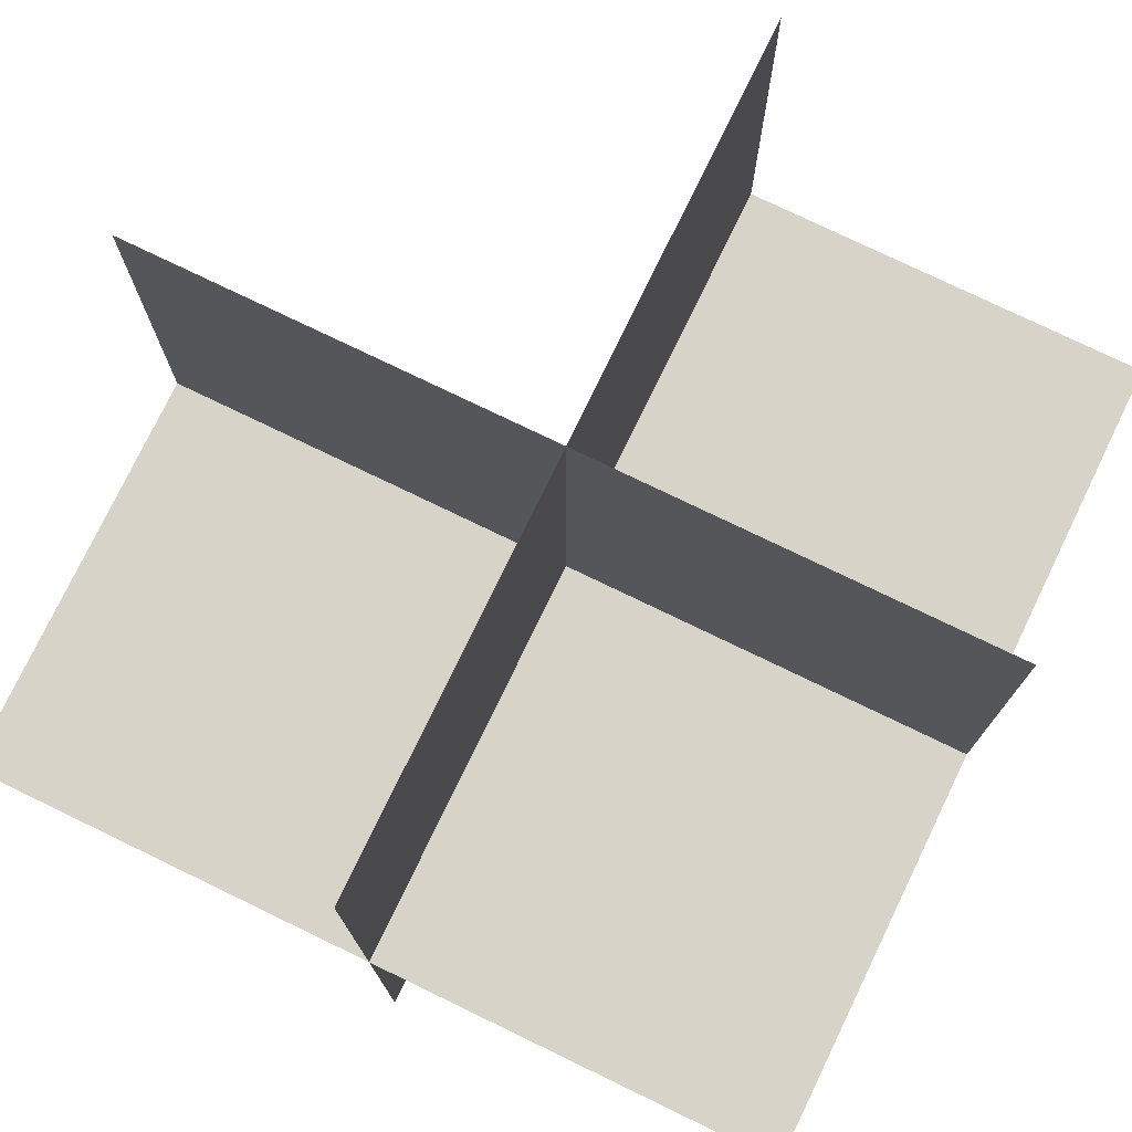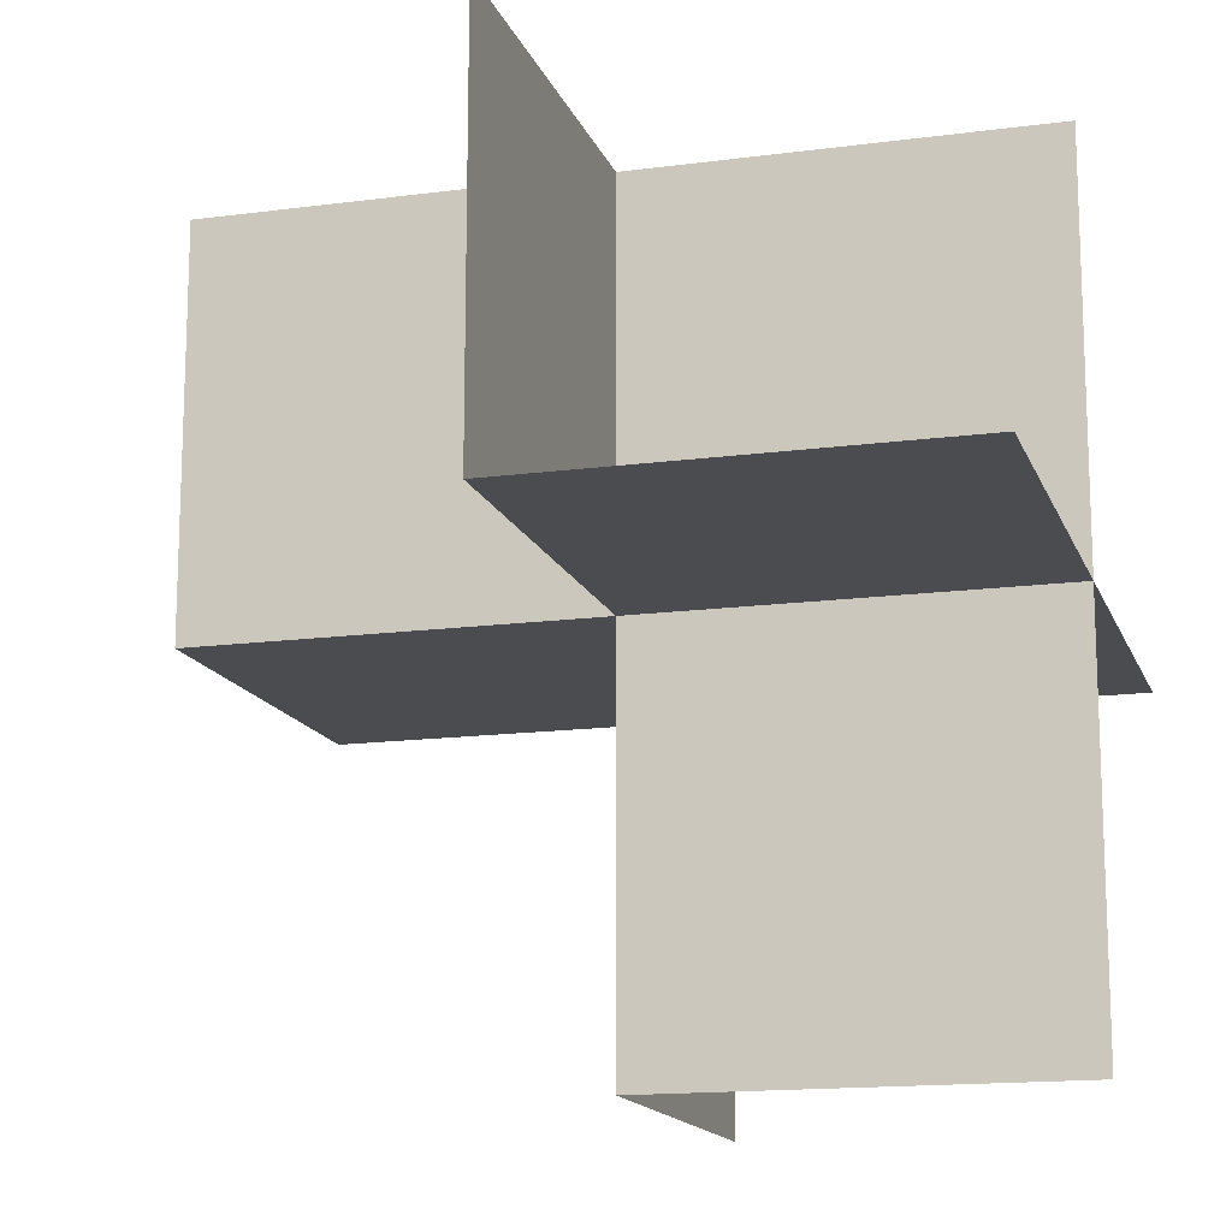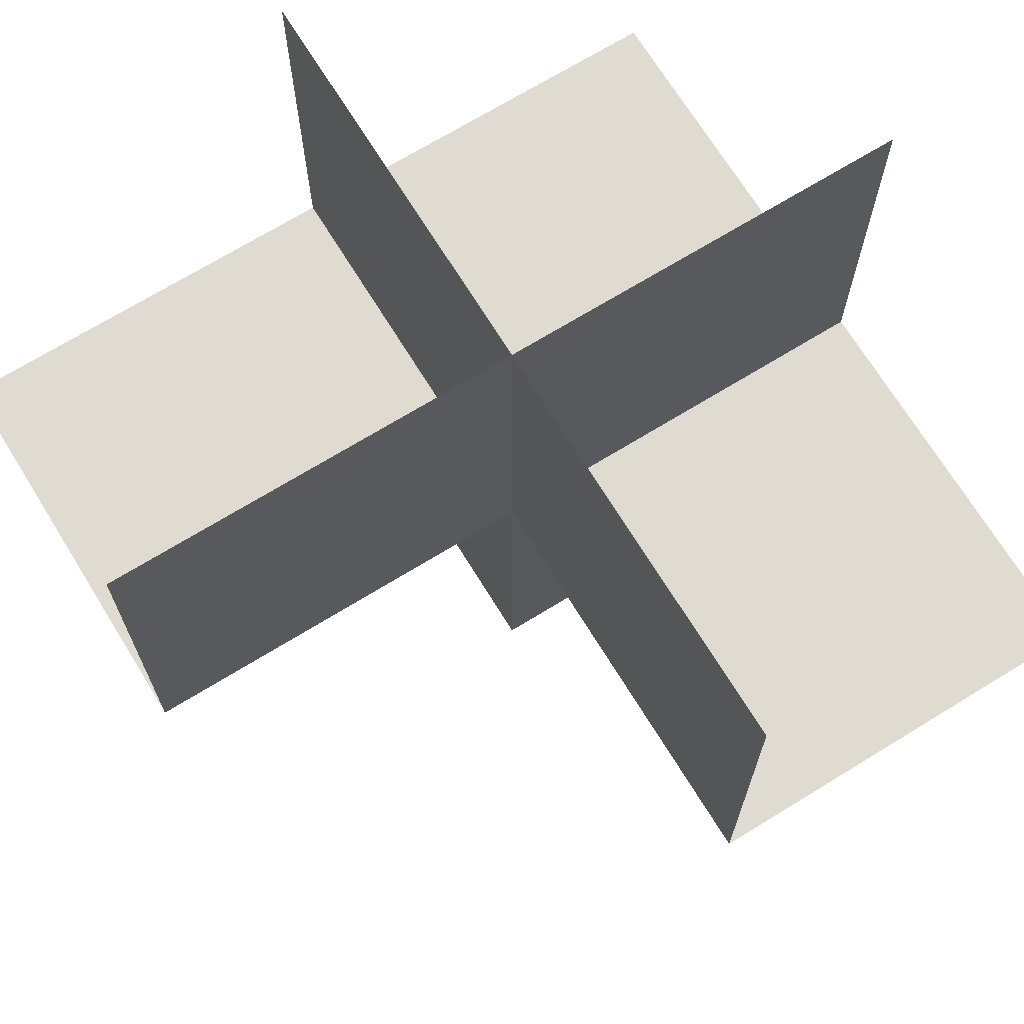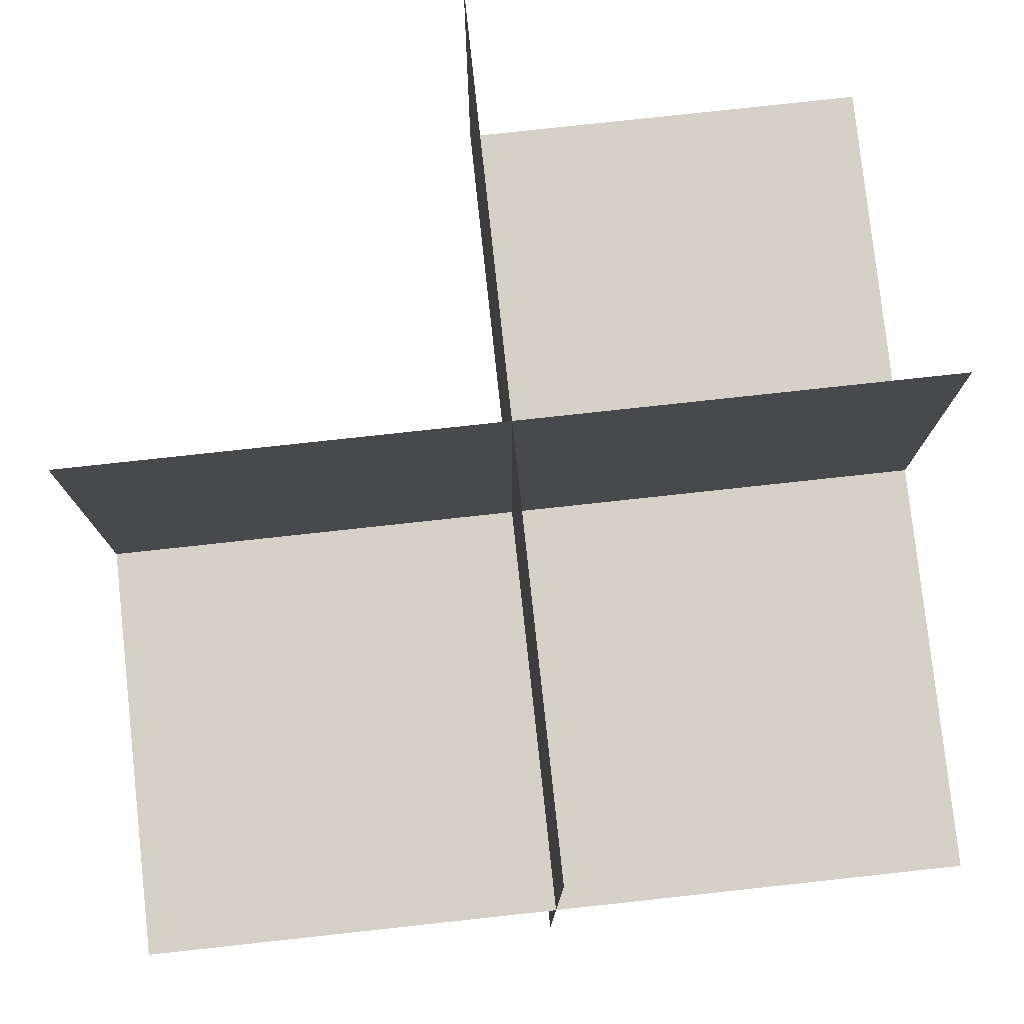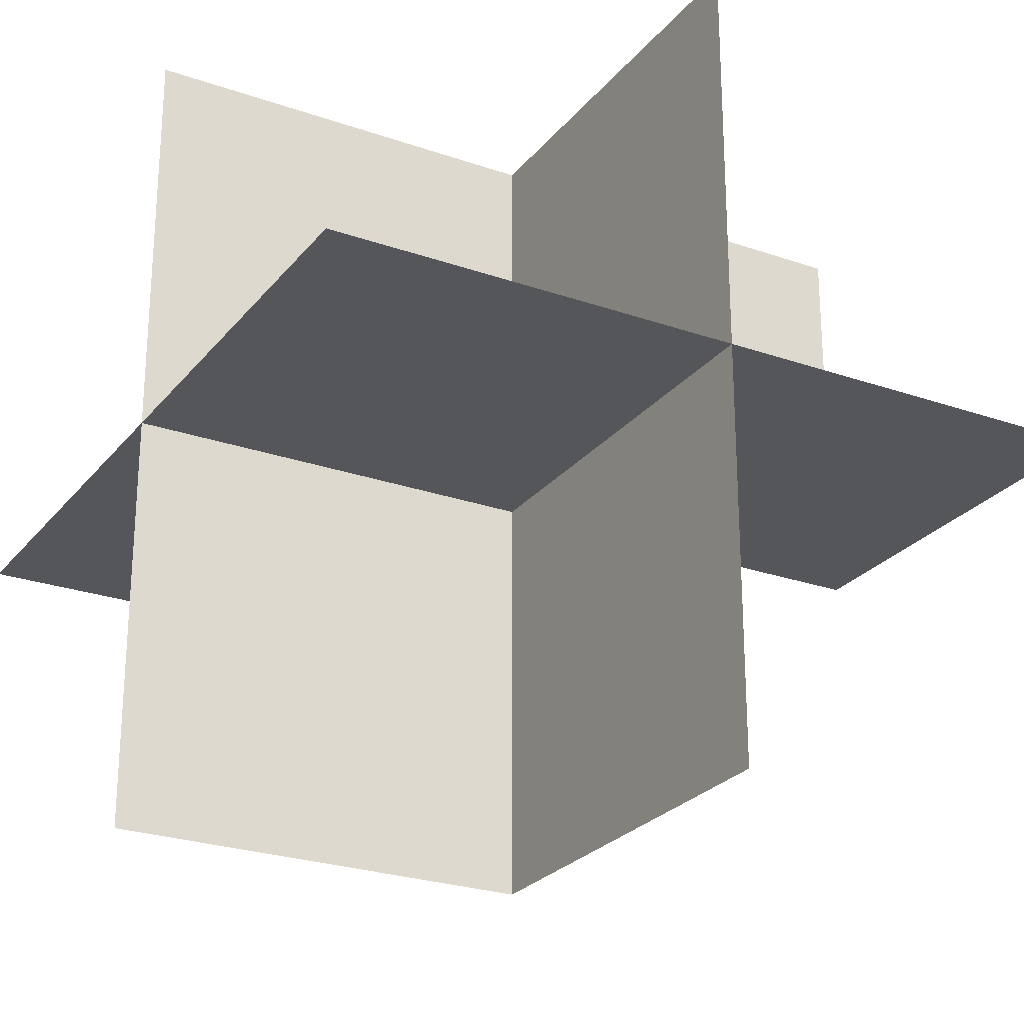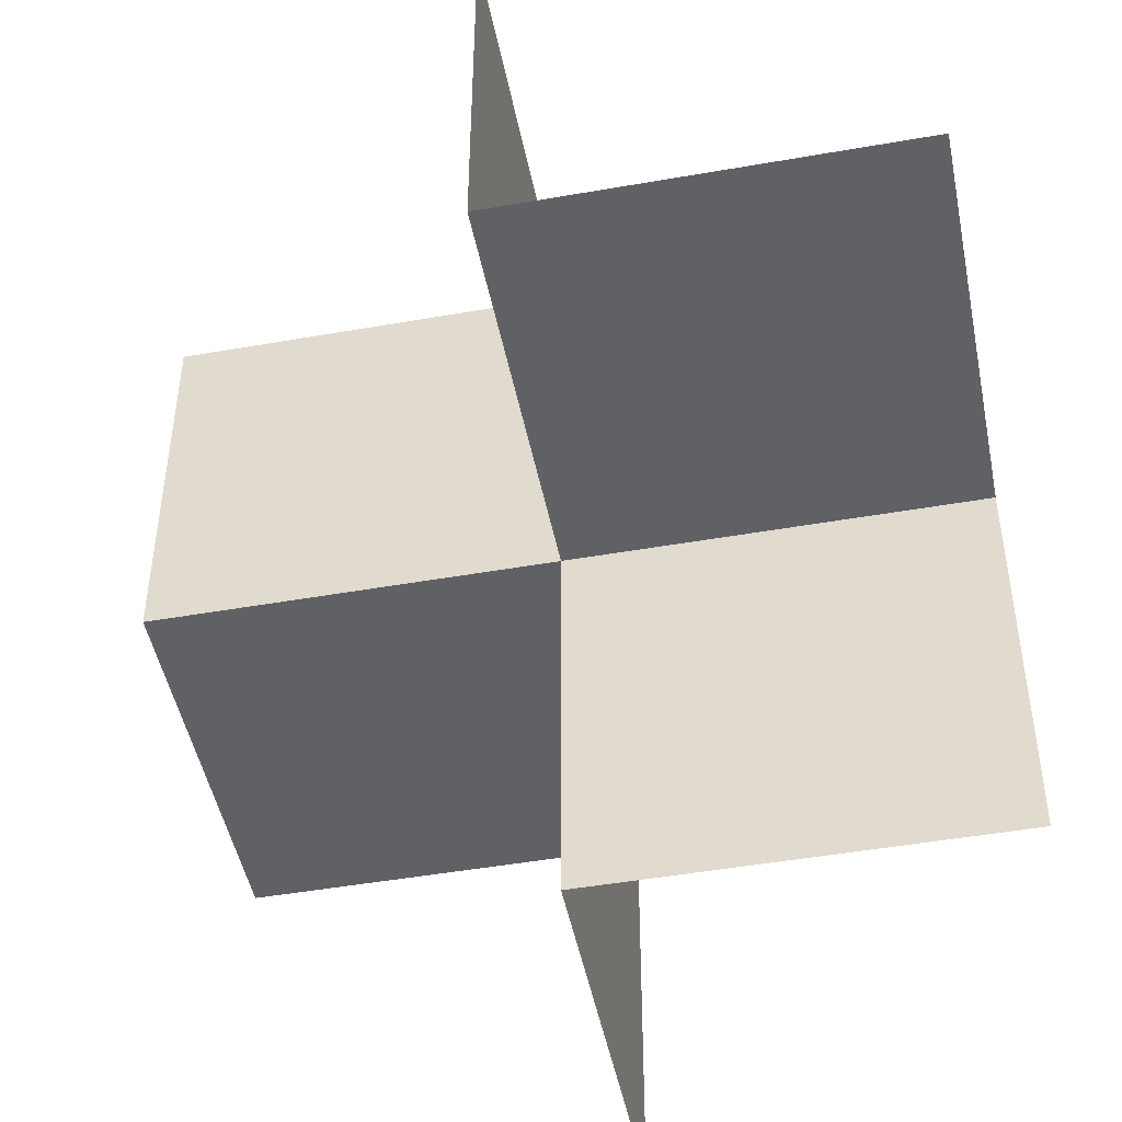
<metadata>
{"format":"obj","ext":"obj","renderer":"f3d","projection":"perspective","resolution":1024,"background":"white","views":[{"elev":76.5,"azim":-64.2,"up":"+Y"},{"elev":-14.9,"azim":-164.0,"up":"+Y"},{"elev":70.1,"azim":58.4,"up":"+Z"},{"elev":78.7,"azim":-96.2,"up":"+Y"},{"elev":-25.4,"azim":-119.3,"up":"+Z"},{"elev":-47.6,"azim":101.2,"up":"+Z"}]}
</metadata>
<code>
o 1010_0100_立方体.087
v -0 -0 -0.5
v -0.5 -0 -0.5
v -0 0.5 -0.5
v -0.5 -0 0
v -0 0.5 -0
v -0.5 0.5 -0
v 0 -0 0.5
v 0.5 -0 0.5
v 0 0.5 0.5
v 0 -0 0
v 0.5 -0 0
v 0.5 0.5 0
v -0.5 -0.5 0
v -0.5 0 0.5
v -0 -0.5 0
v -0 -0.5 0.5
f 6 10 5
f 4 1 10
f 5 1 3
f 12 10 5
f 11 7 10
f 5 7 9
f 15 7 16
f 13 10 15
f 10 14 7
f 6 4 10
f 4 2 1
f 5 10 1
f 12 11 10
f 11 8 7
f 5 10 7
f 15 10 7
f 13 4 10
f 10 4 14

</code>
